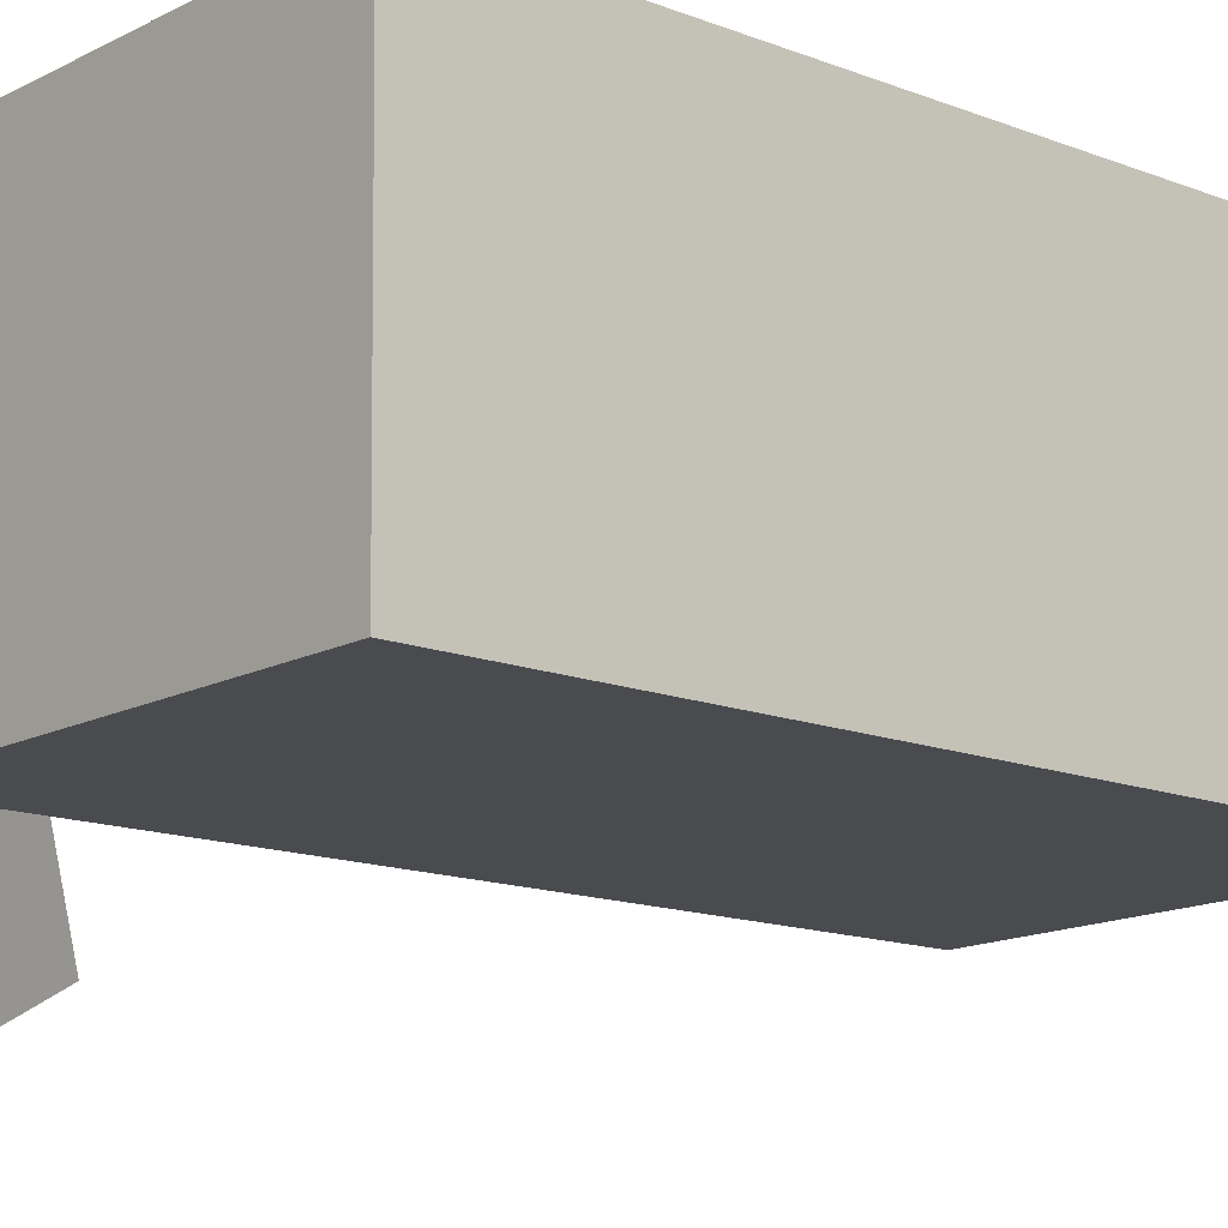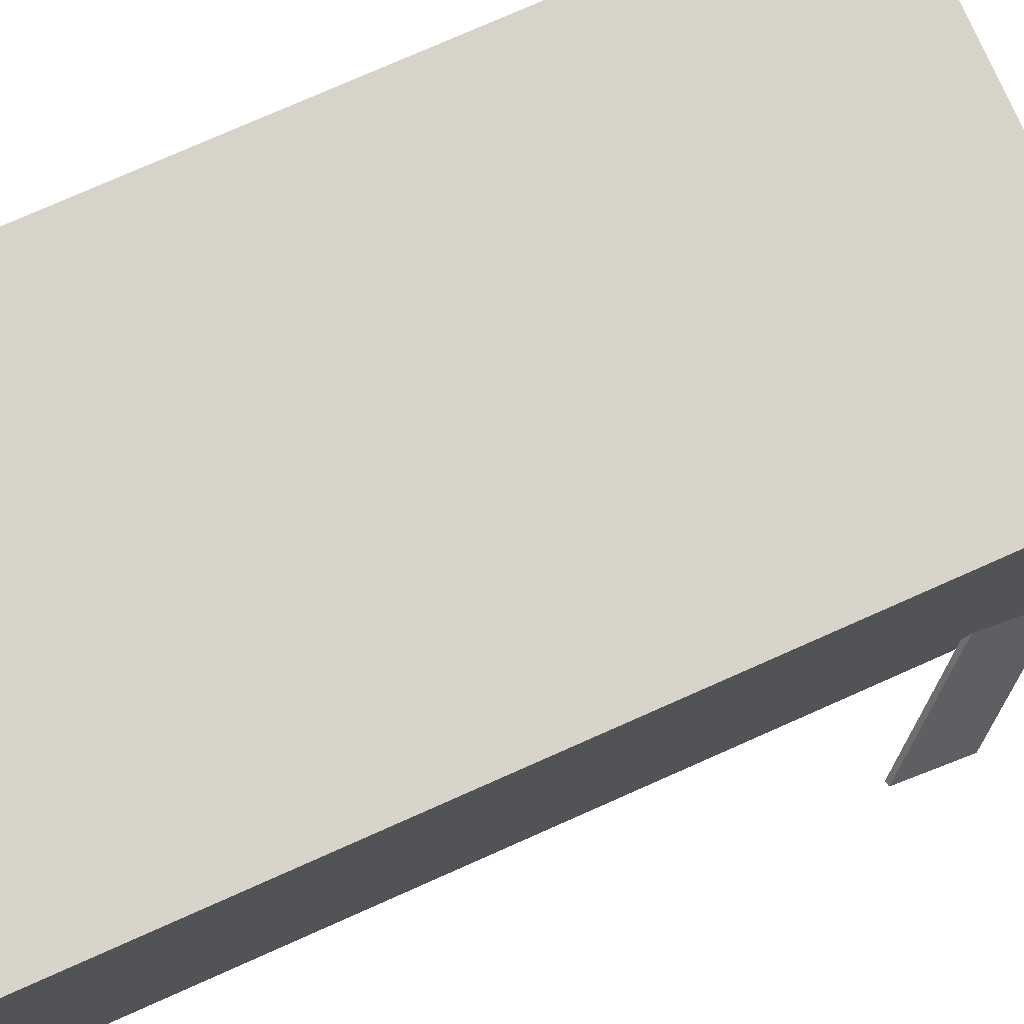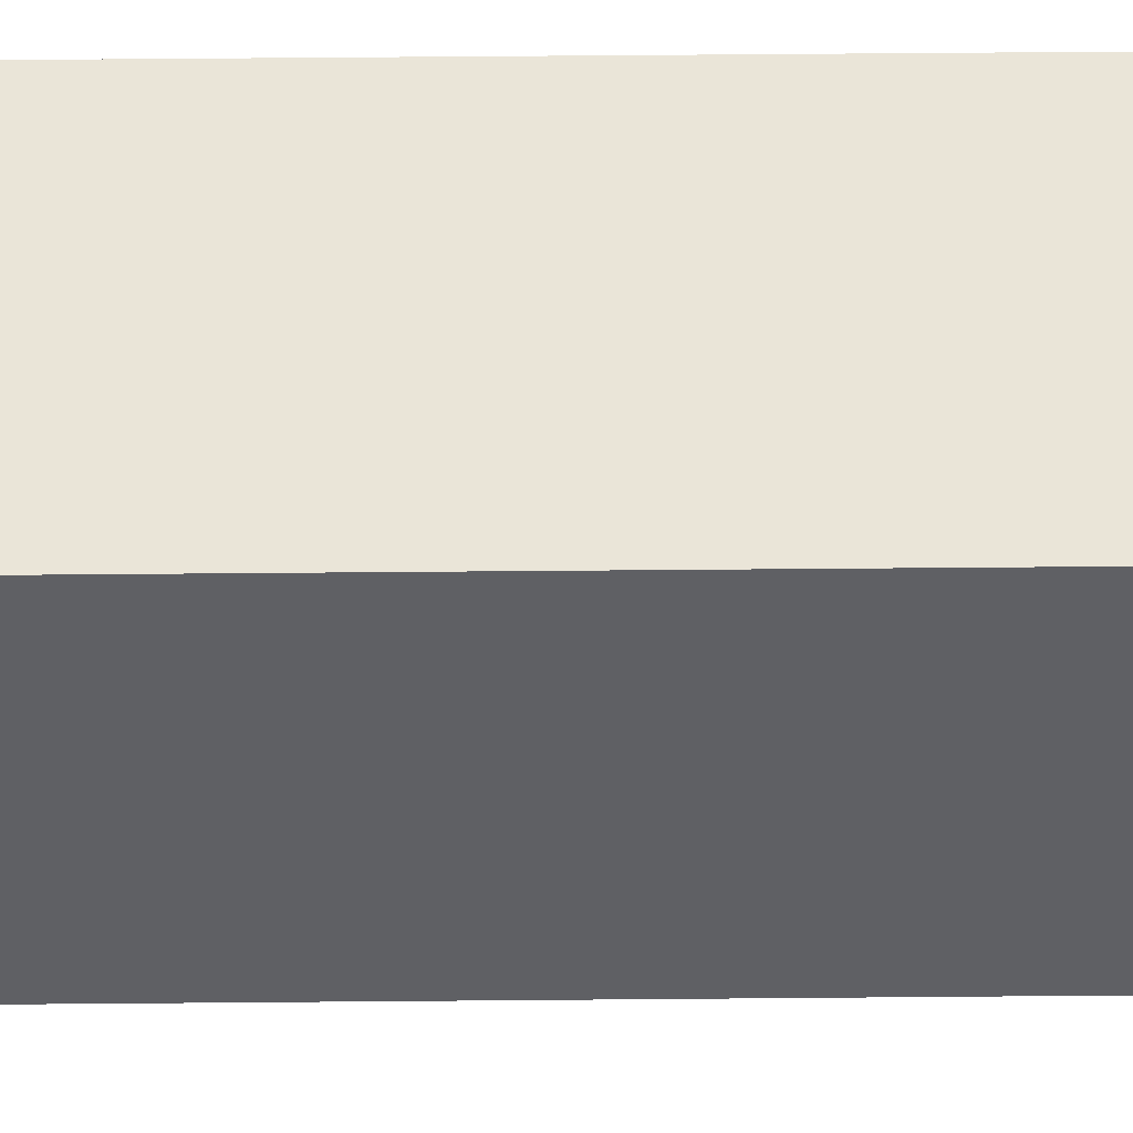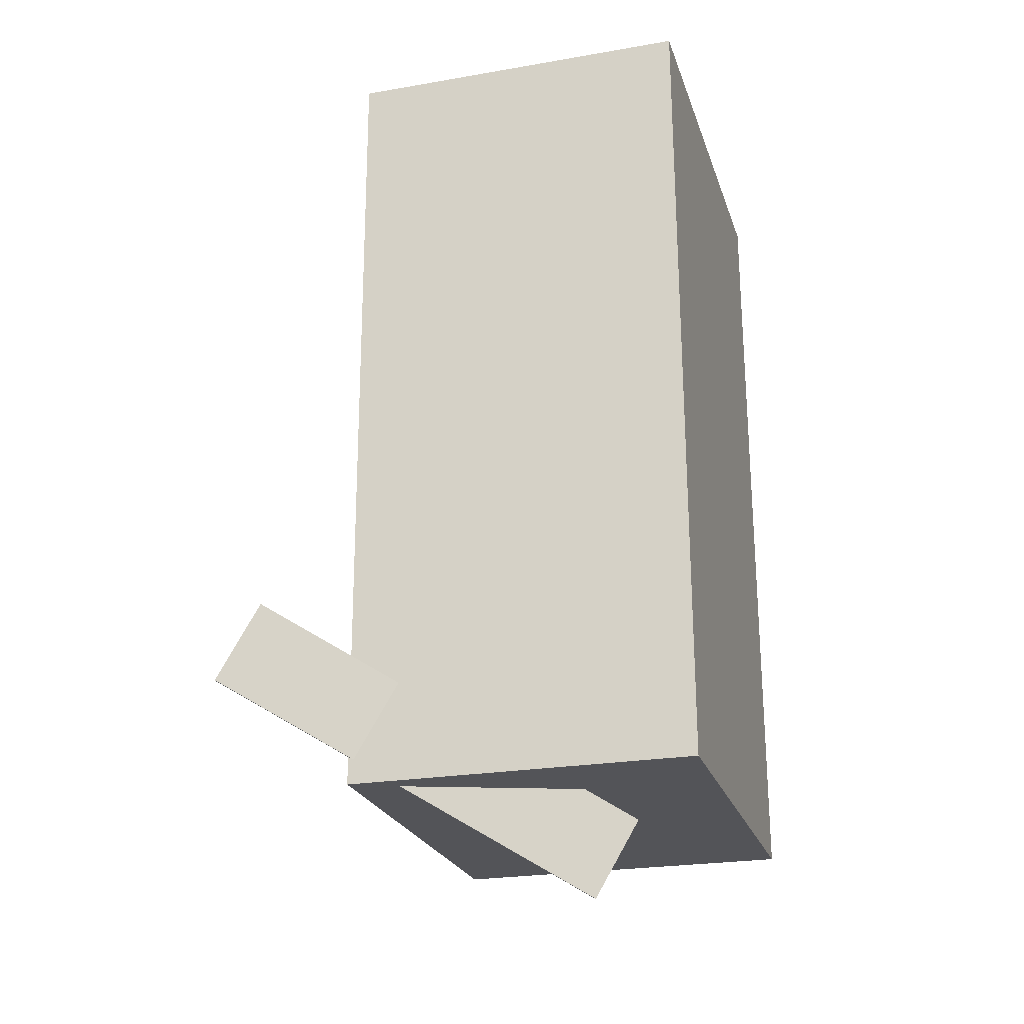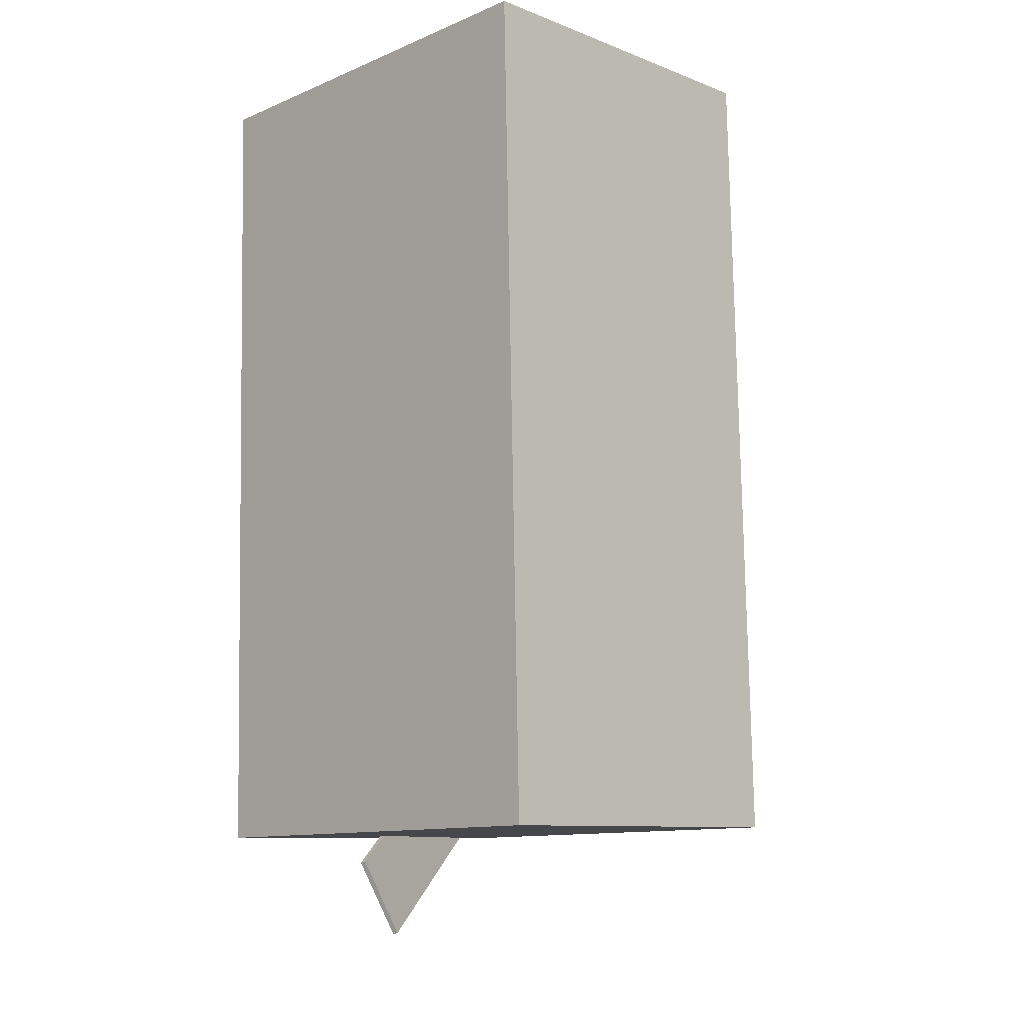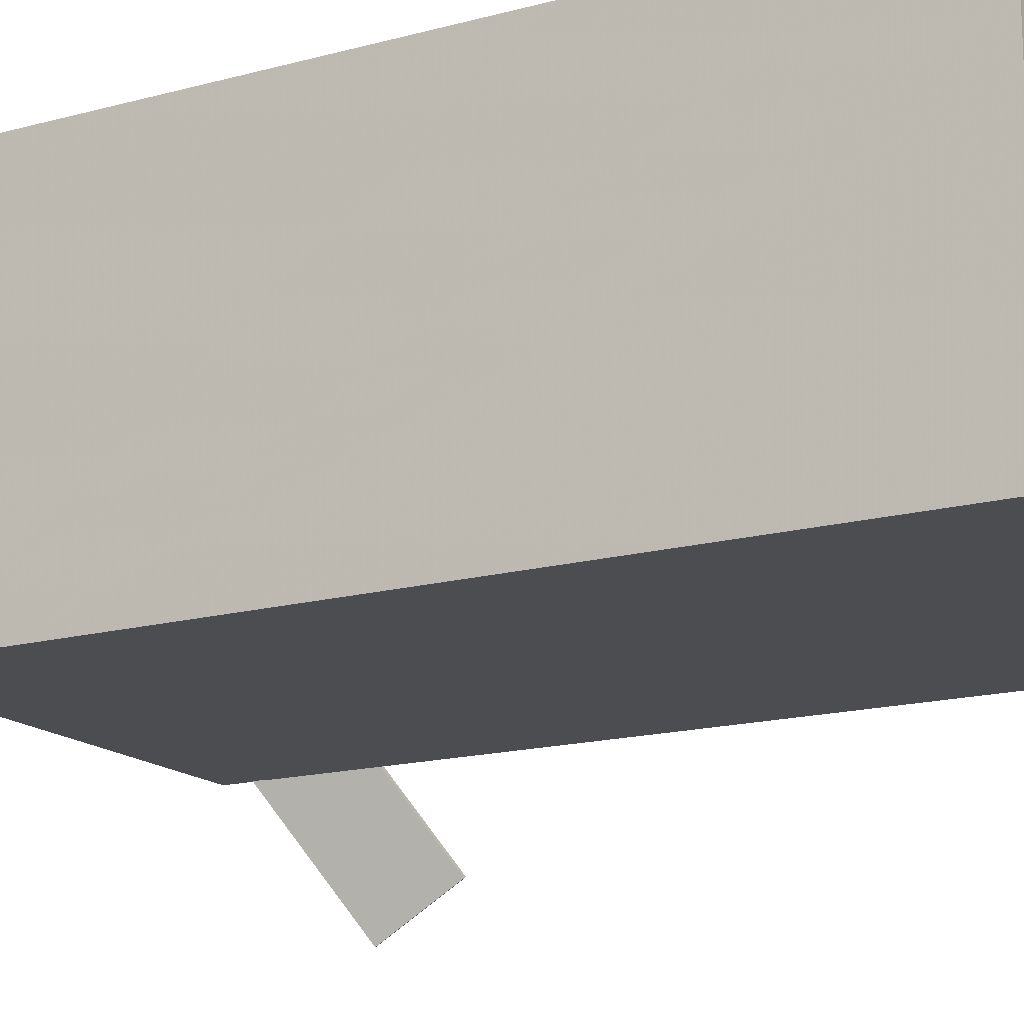
<metadata>
{"format":"obj","ext":"obj","renderer":"f3d","projection":"perspective","resolution":1024,"background":"white","views":[{"elev":-14.0,"azim":49.6,"up":"+Z"},{"elev":77.0,"azim":-112.7,"up":"+Z"},{"elev":45.7,"azim":90.8,"up":"+Z"},{"elev":-24.7,"azim":-74.4,"up":"+Y"},{"elev":-9.8,"azim":44.6,"up":"+Y"},{"elev":-15.6,"azim":120.9,"up":"+Z"}]}
</metadata>
<code>
v -0.2733 -0.3576 -0.3296
v -0.08428 -0.5828 0.05441
v -0.2786 -0.3589 -0.3278
v -0.08967 -0.5841 0.0563
v -0.2757 -0.2733 -0.279
v -0.08674 -0.4985 0.1051
v -0.2811 -0.2746 -0.2771
v -0.09213 -0.4998 0.107
f 1.0 7.0 5.0
f 1.0 3.0 7.0
f 1.0 4.0 3.0
f 1.0 2.0 4.0
f 3.0 8.0 7.0
f 3.0 4.0 8.0
f 5.0 7.0 8.0
f 5.0 8.0 6.0
f 1.0 5.0 6.0
f 1.0 6.0 2.0
f 2.0 6.0 8.0
f 2.0 8.0 4.0
v -0.2088 -0.4691 -0.1935
v -0.2121 -0.4705 0.198
v -0.2283 0.4409 -0.1903
v -0.2315 0.4394 0.2012
v 0.2674 -0.4589 -0.1895
v 0.2642 -0.4604 0.202
v 0.248 0.451 -0.1862
v 0.2447 0.4495 0.2053
f 9.0 15.0 13.0
f 9.0 11.0 15.0
f 9.0 12.0 11.0
f 9.0 10.0 12.0
f 11.0 16.0 15.0
f 11.0 12.0 16.0
f 13.0 15.0 16.0
f 13.0 16.0 14.0
f 9.0 13.0 14.0
f 9.0 14.0 10.0
f 10.0 14.0 16.0
f 10.0 16.0 12.0

</code>
